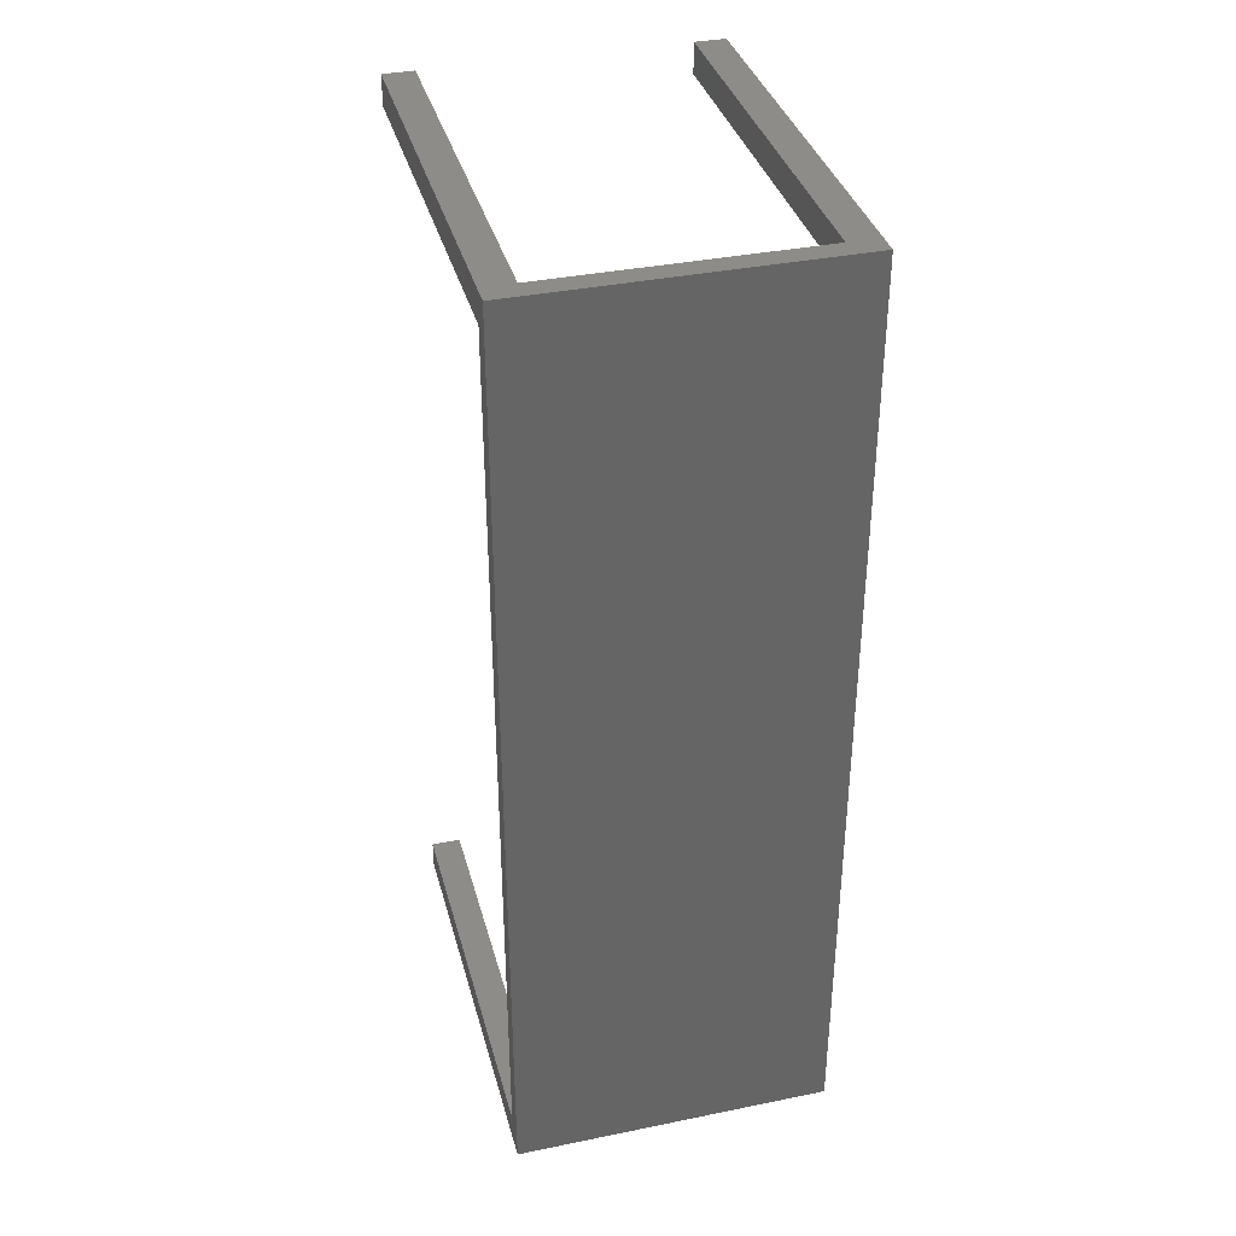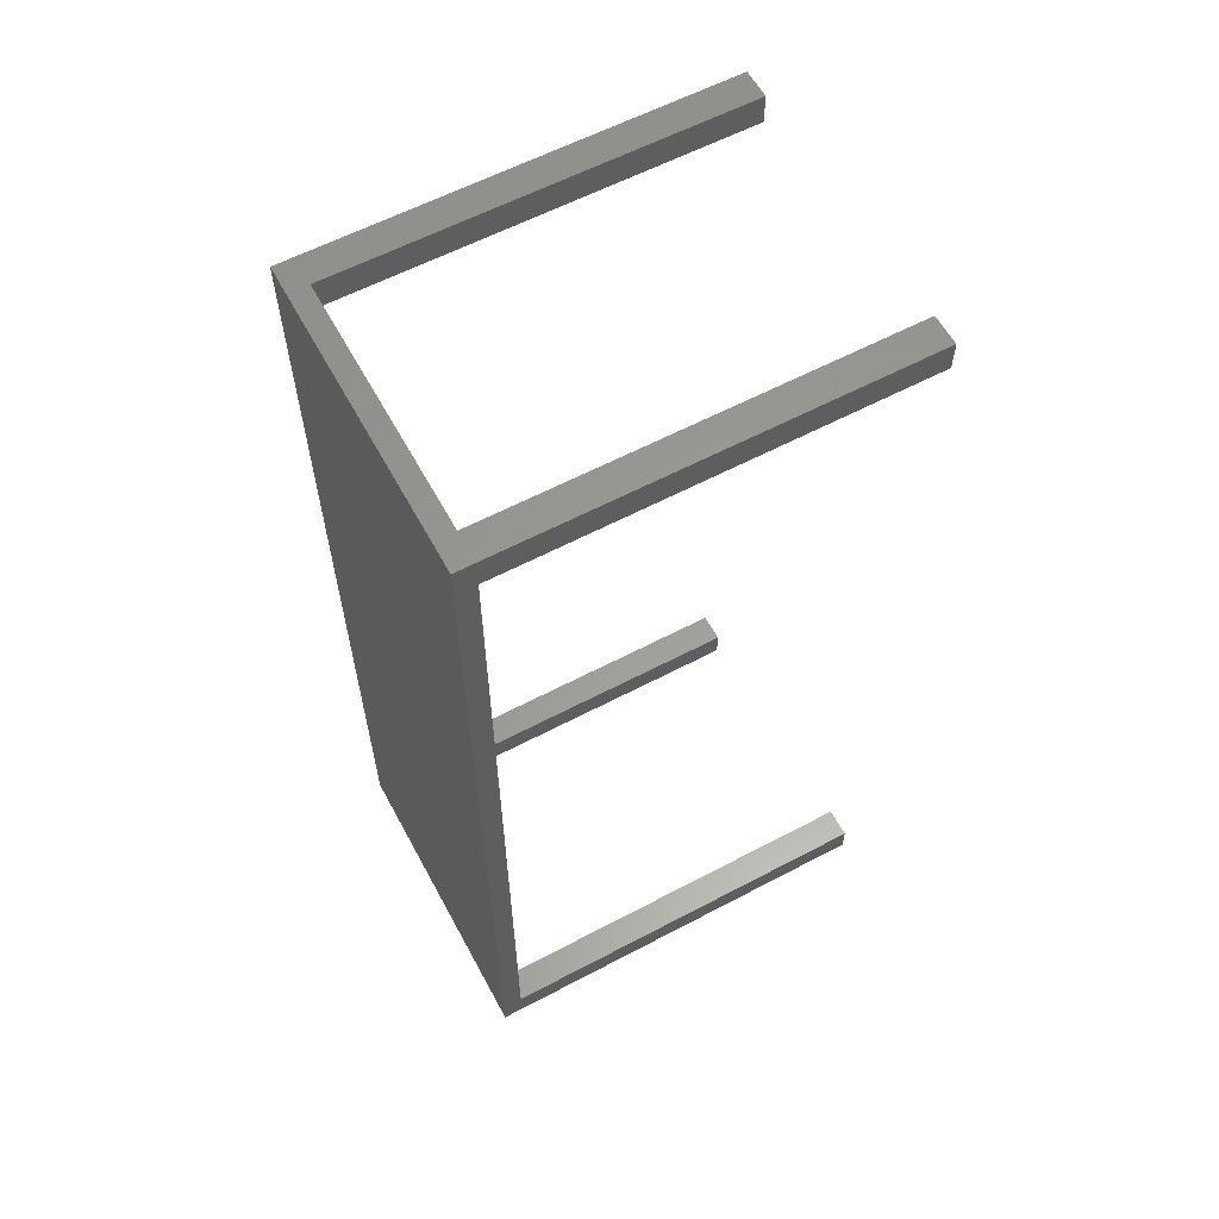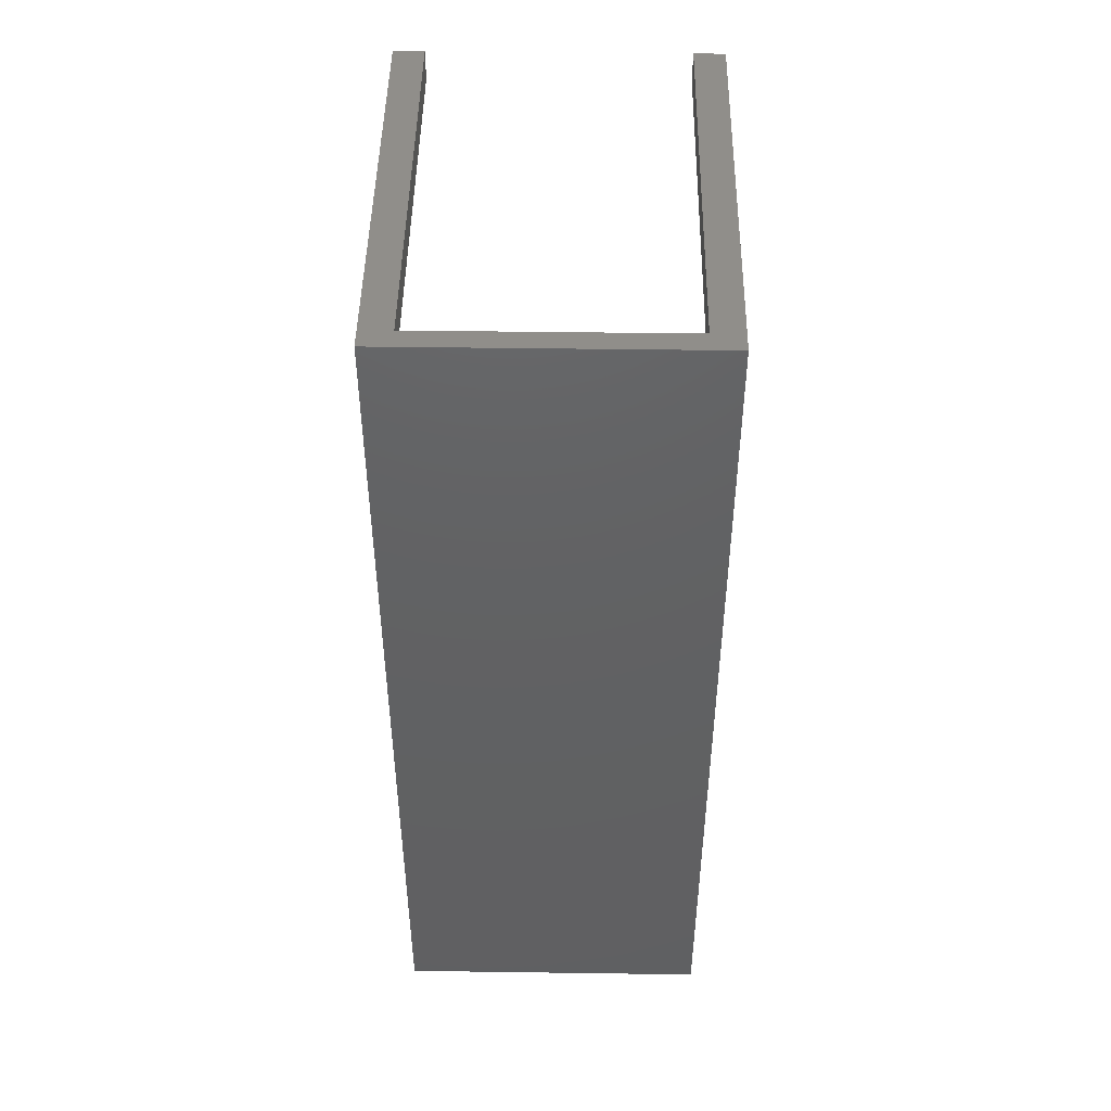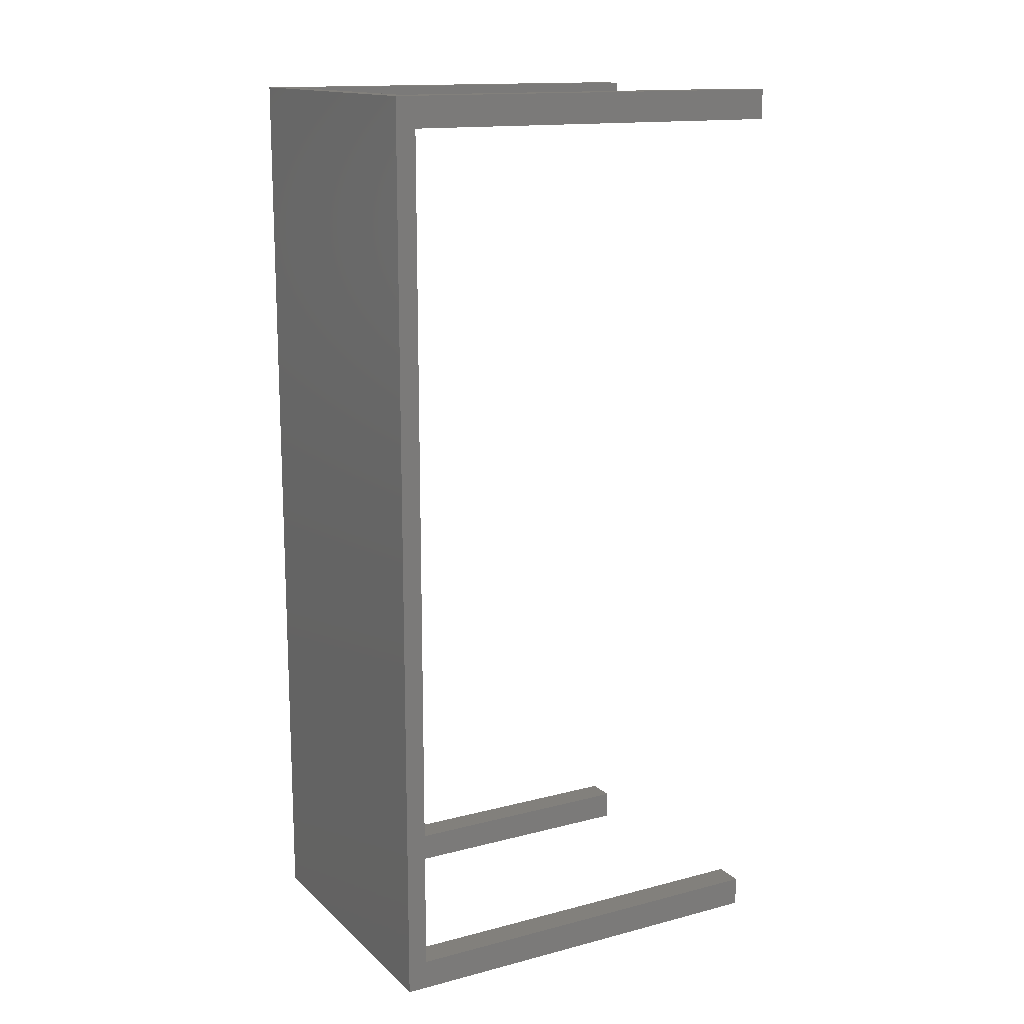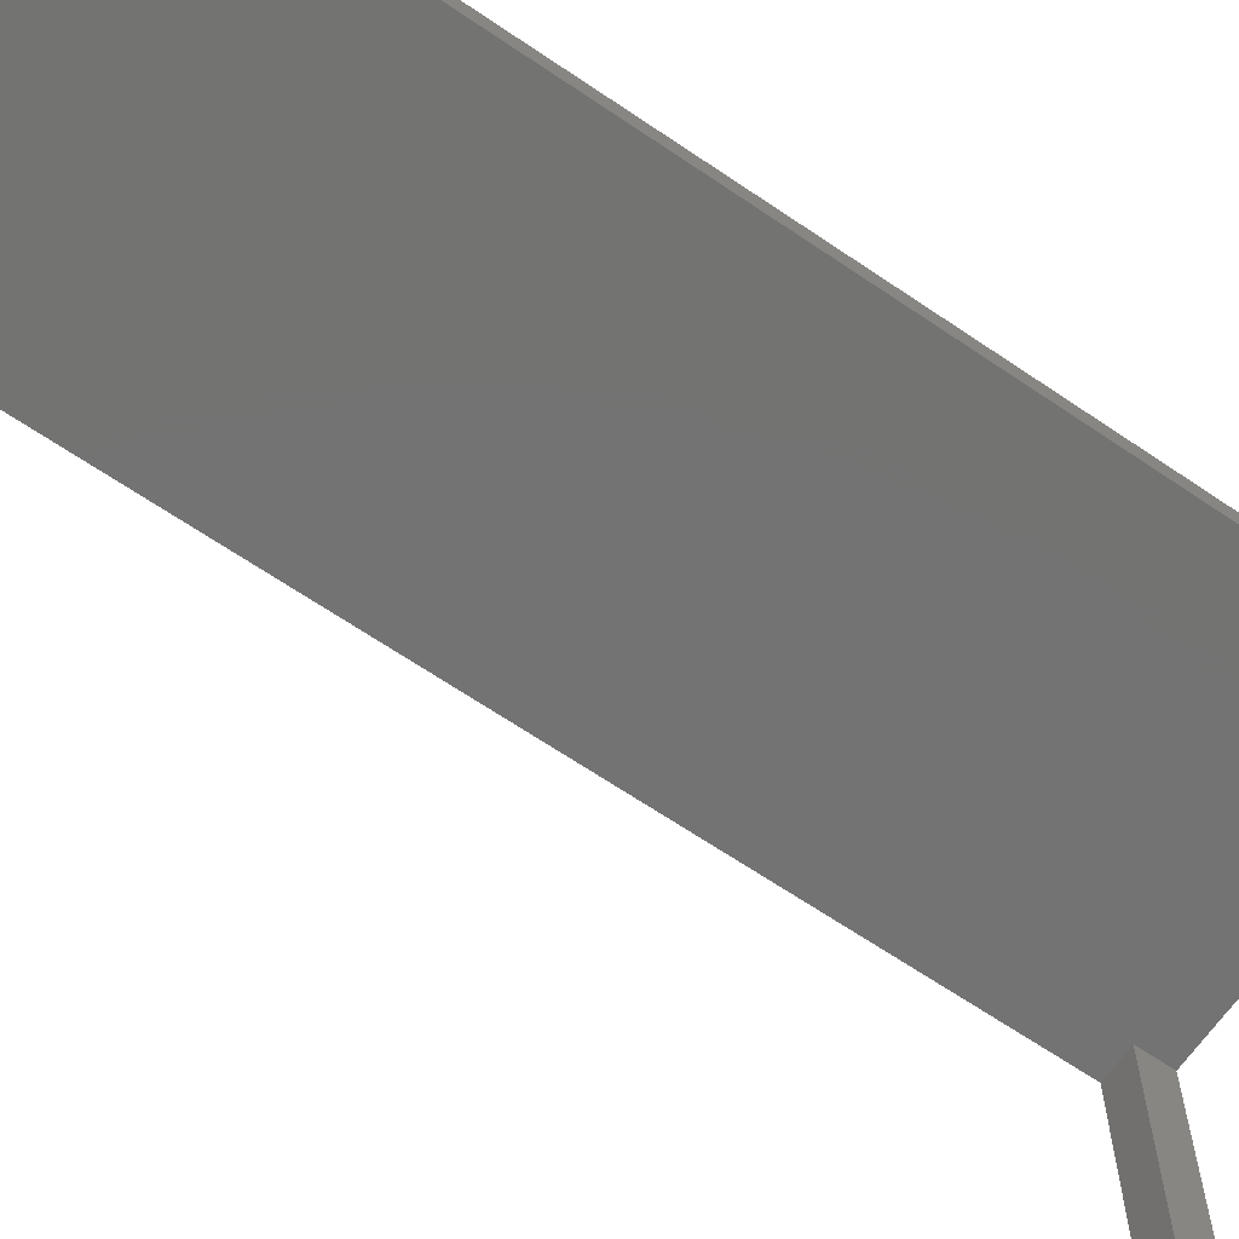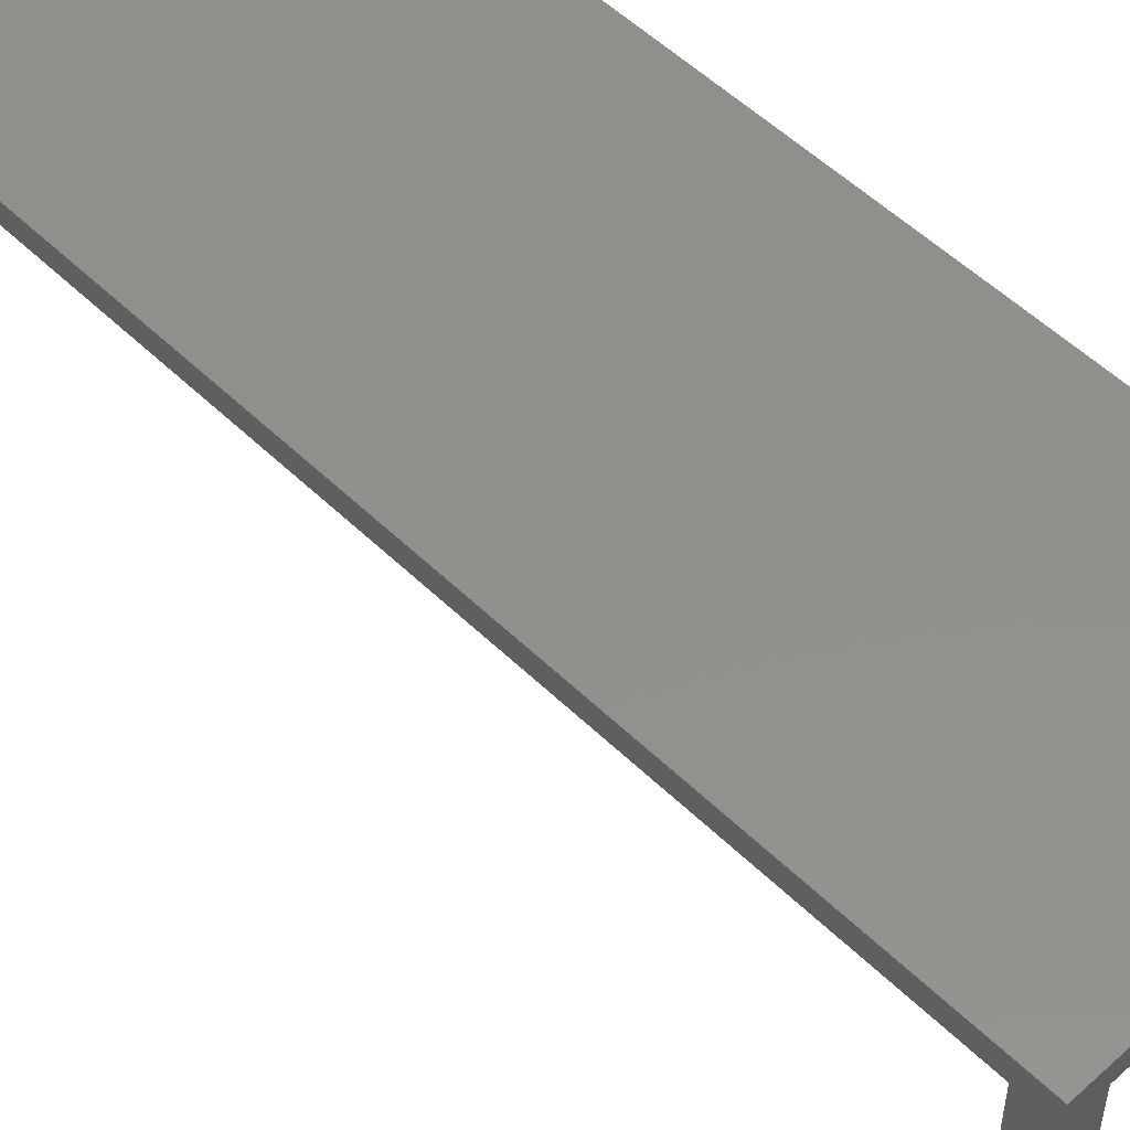
<metadata>
{"format":"stl","ext":"stl","renderer":"f3d","projection":"perspective","resolution":1024,"background":"white","views":[{"elev":36.5,"azim":-14.8,"up":"+Y"},{"elev":60.1,"azim":61.6,"up":"+Y"},{"elev":46.7,"azim":0.9,"up":"+Y"},{"elev":14.7,"azim":60.8,"up":"+Y"},{"elev":-65.1,"azim":55.5,"up":"+Z"},{"elev":52.8,"azim":-43.9,"up":"+Z"}]}
</metadata>
<code>
# stl→obj: 32 verts, 60 faces
v 31.25 -115 47.45
v -31.25 -115 47.45
v 31.25 -107.5 47.45
v -31.25 -107.5 47.45
v 31.25 107.5 47.45
v -31.25 107.5 47.45
v 31.25 115 47.45
v -31.25 115 47.45
v -38.75 -107.5 47.45
v -38.75 107.5 47.45
v 38.75 107.5 47.45
v 38.75 -107.5 47.45
v -38.75 -115 52.45
v 38.75 -115 52.45
v -38.75 115 52.45
v 38.75 115 52.45
v 31.25 107.5 -52.55
v 31.25 115 -52.55
v 38.75 107.5 -52.55
v 38.75 115 -52.55
v 38.75 -115 -52.55
v 38.75 -107.5 -52.55
v 31.25 -107.5 -52.55
v 31.25 -115 -52.55
v -31.25 115 -52.55
v -38.75 115 -52.55
v -31.25 107.5 -52.55
v -38.75 107.5 -52.55
v -38.75 -115 -52.55
v -31.25 -115 -52.55
v -31.25 -107.5 -52.55
v -38.75 -107.5 -52.55
f 1 2 3
f 3 2 4
f 3 4 5
f 5 4 6
f 5 6 7
f 7 6 8
f 4 9 6
f 6 9 10
f 5 11 3
f 3 11 12
f 13 14 15
f 15 14 16
f 5 7 17
f 17 7 18
f 11 5 19
f 19 5 17
f 19 17 20
f 20 17 18
f 21 12 14
f 14 12 11
f 14 11 16
f 16 11 20
f 20 11 19
f 21 22 12
f 3 12 23
f 23 12 22
f 1 3 24
f 24 3 23
f 23 22 24
f 24 22 21
f 25 26 8
f 8 26 15
f 8 15 16
f 8 16 7
f 7 16 20
f 7 20 18
f 6 10 27
f 27 10 28
f 8 6 25
f 25 6 27
f 27 28 25
f 25 28 26
f 29 2 13
f 13 2 1
f 13 1 14
f 14 1 21
f 21 1 24
f 29 30 2
f 4 2 31
f 31 2 30
f 9 4 32
f 32 4 31
f 32 29 9
f 9 29 13
f 9 13 15
f 9 15 10
f 10 15 26
f 10 26 28
f 32 31 29
f 29 31 30

</code>
